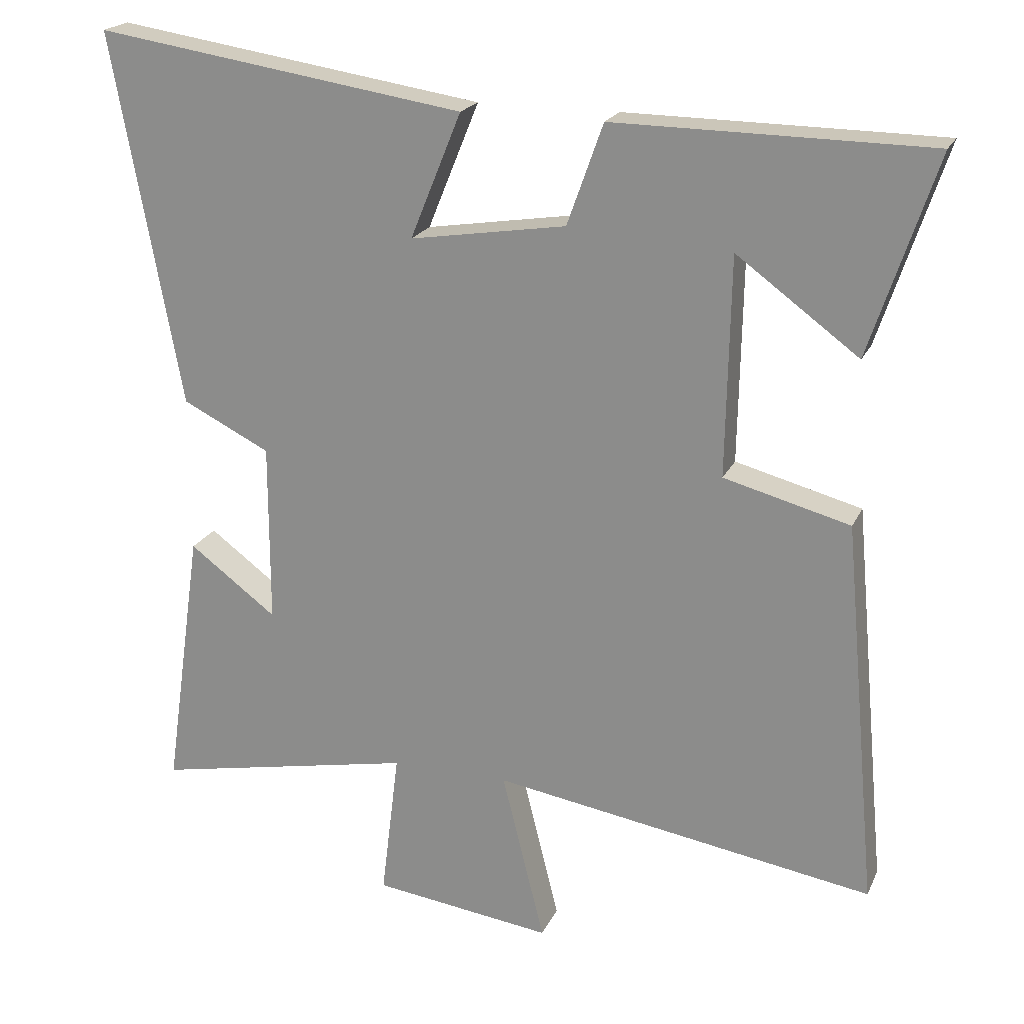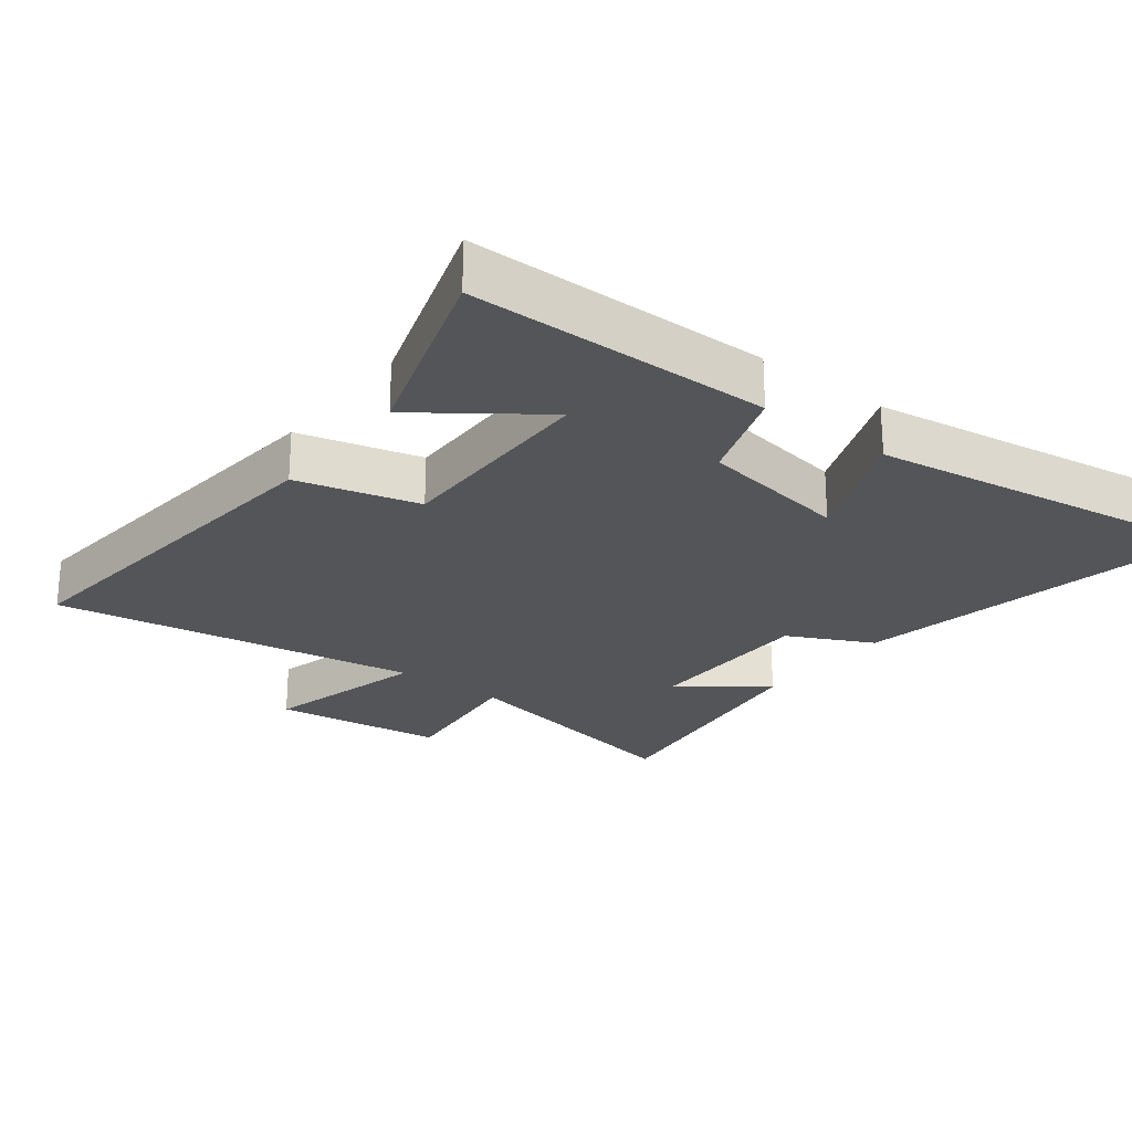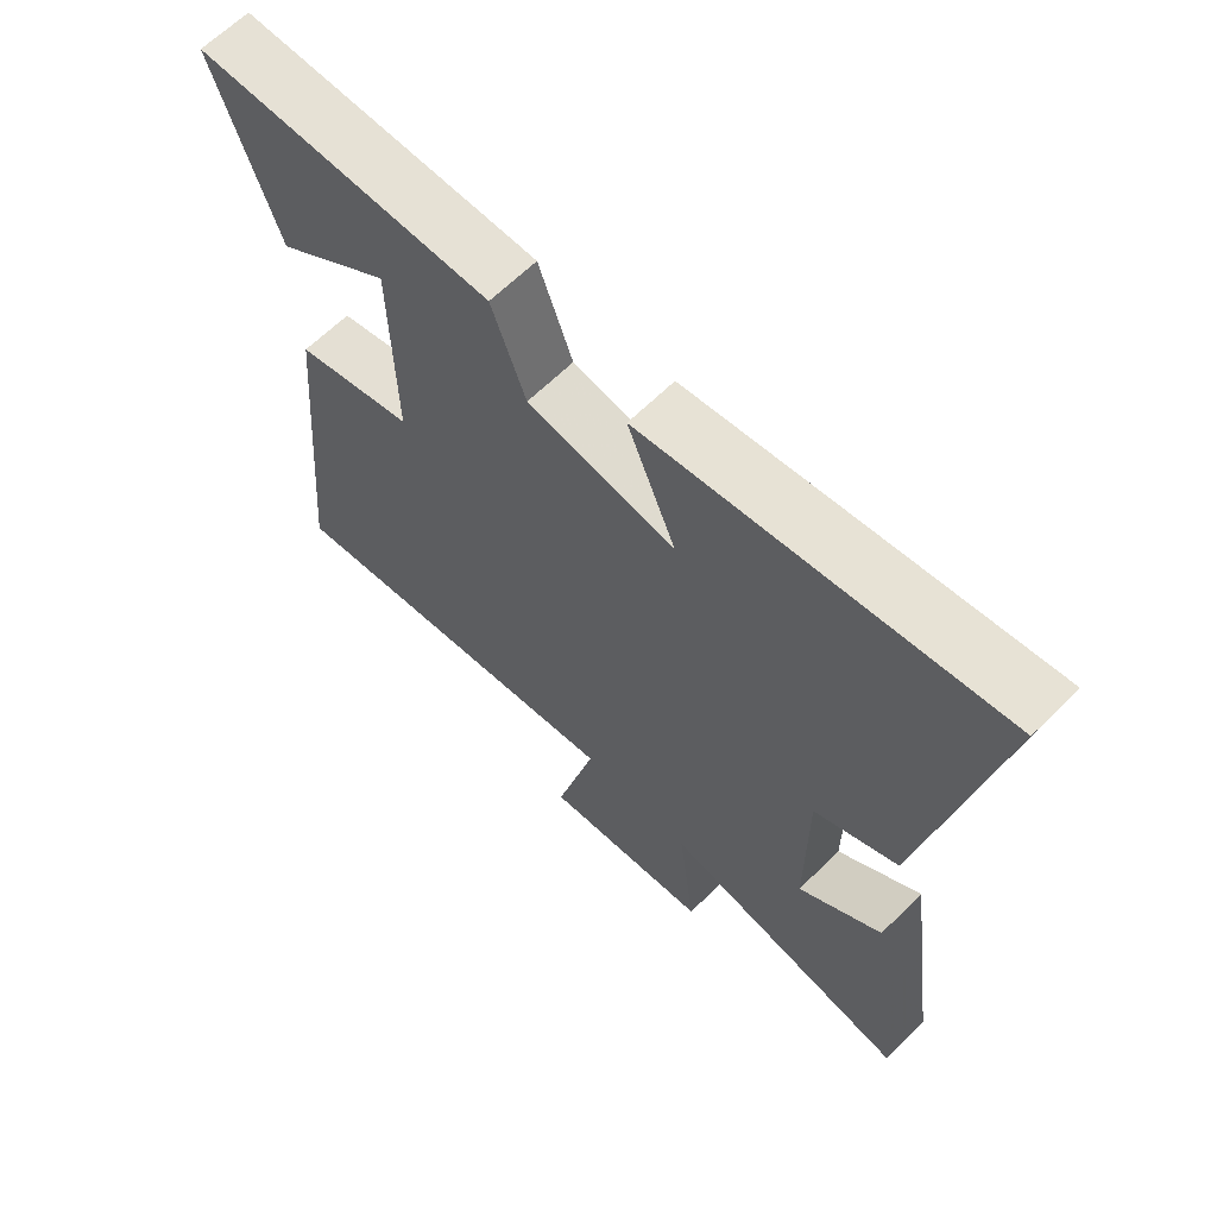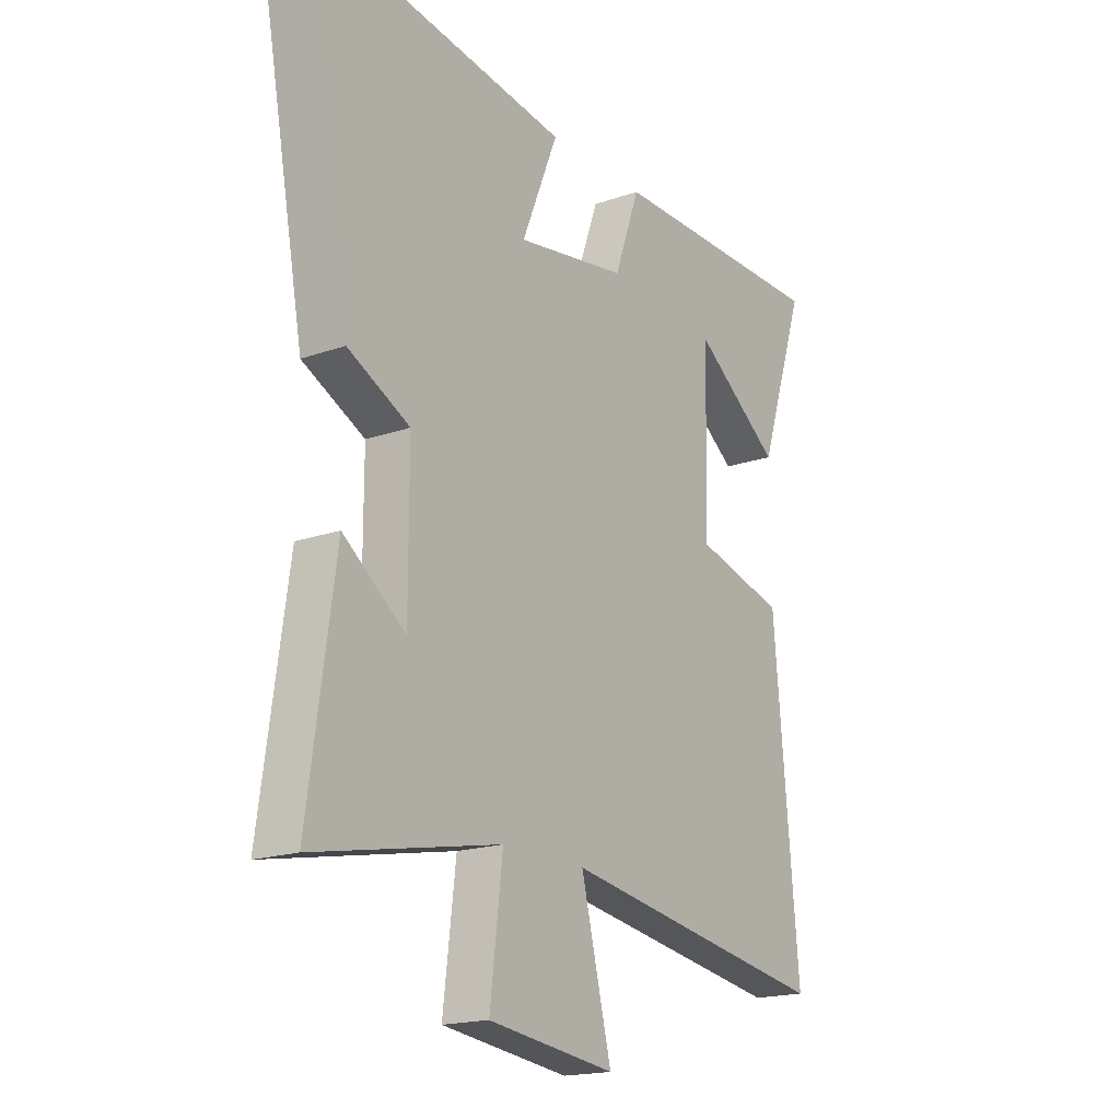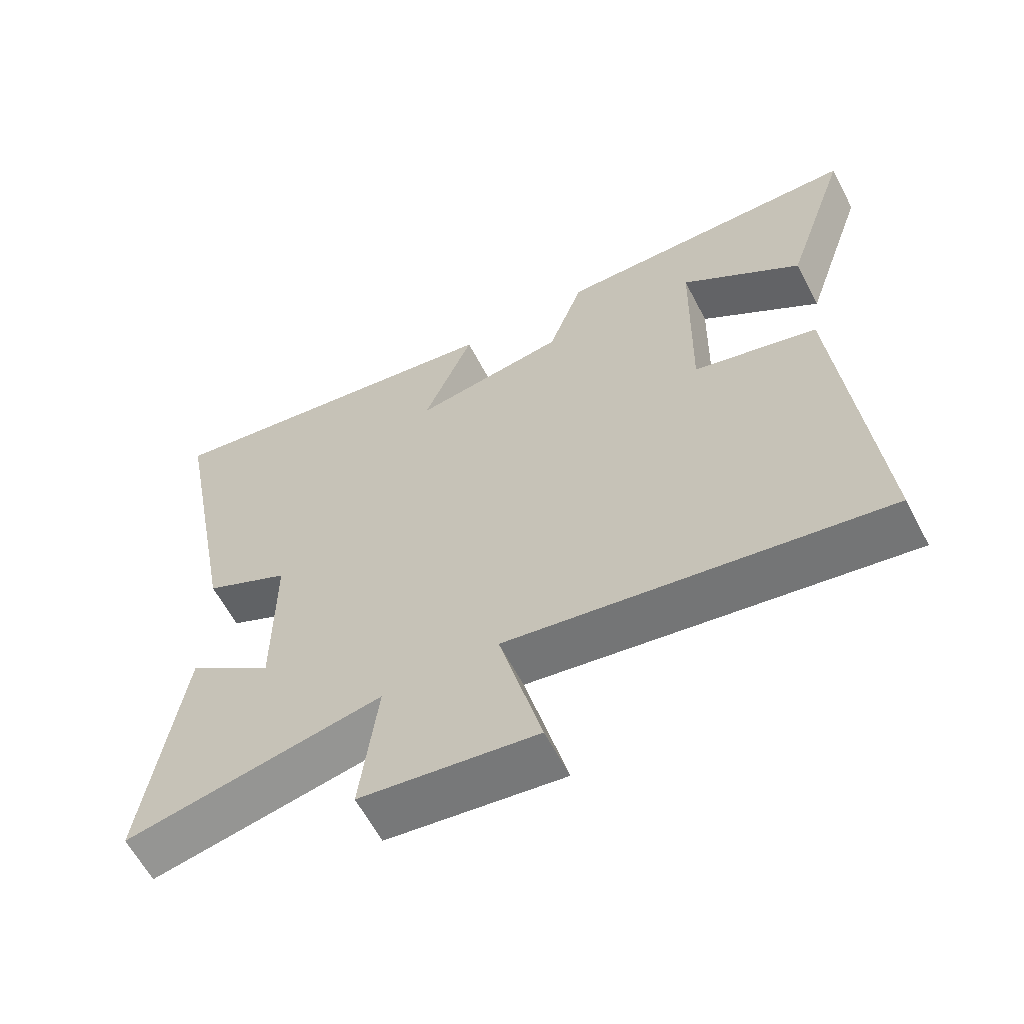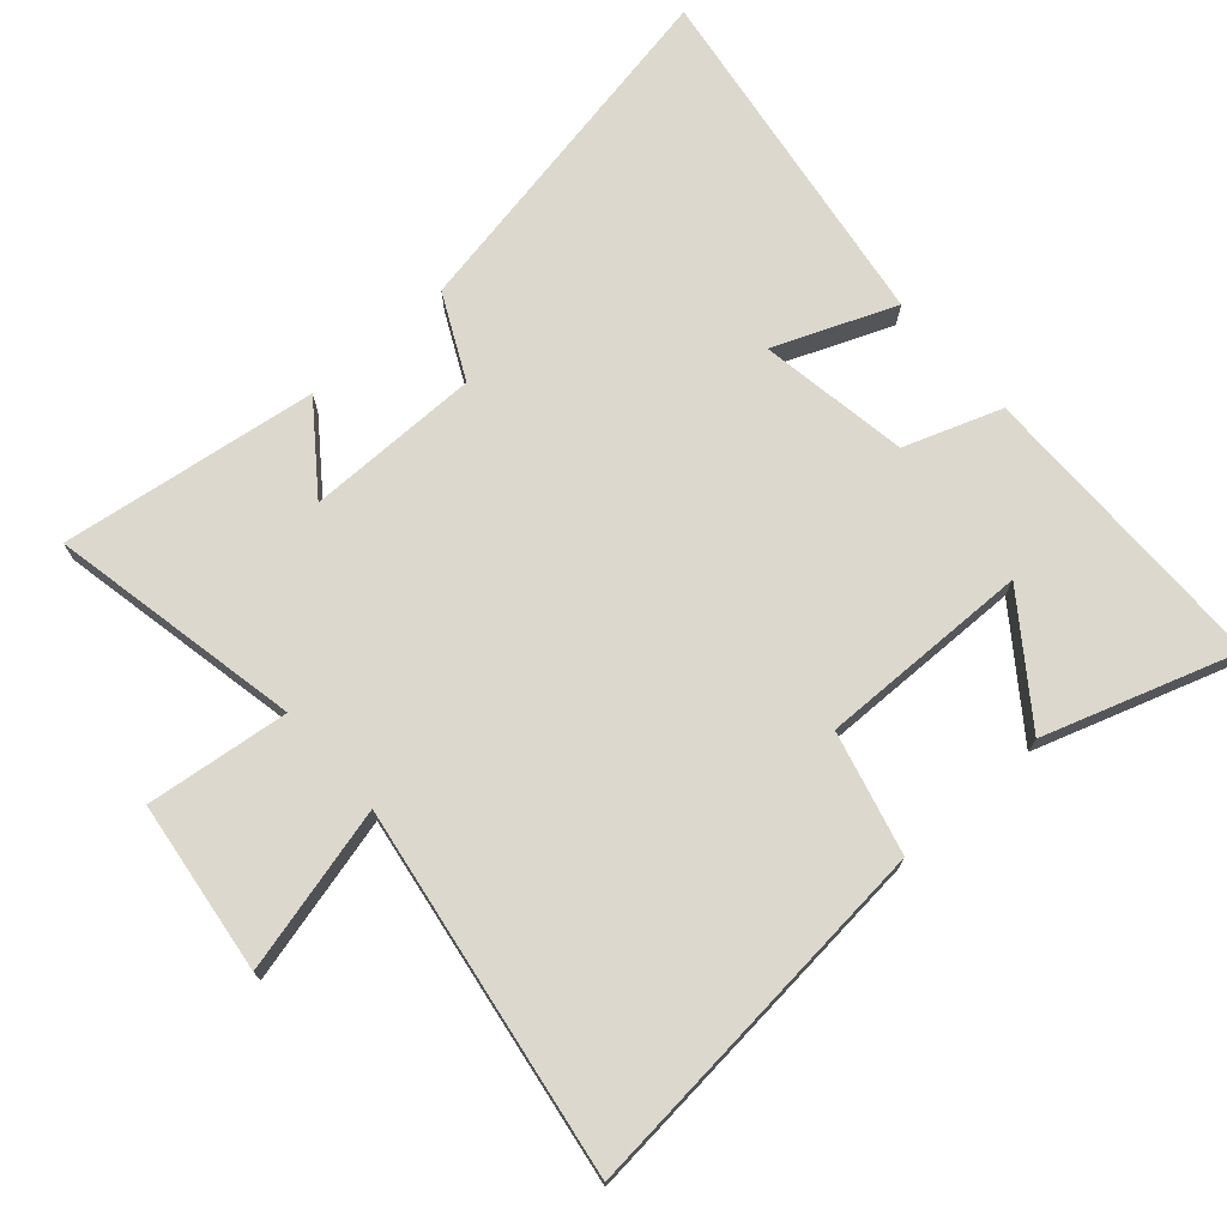
<metadata>
{"format":"obj","ext":"obj","renderer":"f3d","projection":"perspective","resolution":1024,"background":"white","views":[{"elev":20.7,"azim":-160.7,"up":"+Z"},{"elev":-24.4,"azim":-37.8,"up":"+Y"},{"elev":64.5,"azim":45.3,"up":"+Z"},{"elev":-18.1,"azim":124.4,"up":"+Z"},{"elev":-61.8,"azim":-152.4,"up":"+Z"},{"elev":72.6,"azim":-131.6,"up":"+Y"}]}
</metadata>
<code>
v -0.551 0.07 -0.589
v -0.5 0.07 -0.029
v -0.317 0.07 0.019
v -0.323 0.07 0.337
v -0.5 0.07 0.207
v -0.596 0.07 0.496
v -0.14 0.07 0.5
v -0.088 0.07 0.354
v 0.138 0.07 0.318
v 0.064 0.07 0.5
v 0.6 0.07 0.581
v 0.5 0.07 0.041
v 0.373 0.07 -0.022
v 0.373 0.07 -0.284
v 0.5 0.07 -0.189
v 0.555 0.07 -0.575
v 0.175 0.07 -0.5
v 0.201 0.07 -0.715
v -0.059 0.07 -0.749
v 0.003 0.07 -0.5
v -0.551 0 -0.589
v -0.5 0 -0.029
v -0.317 0 0.019
v -0.323 0 0.337
v -0.5 0 0.207
v -0.596 0 0.496
v -0.14 0 0.5
v -0.088 0 0.354
v 0.138 0 0.318
v 0.064 0 0.5
v 0.6 0 0.581
v 0.5 0 0.041
v 0.373 0 -0.022
v 0.373 0 -0.284
v 0.5 0 -0.189
v 0.555 0 -0.575
v 0.175 0 -0.5
v 0.201 0 -0.715
v -0.059 0 -0.749
v 0.003 0 -0.5
f 17 18 19 20
f 14 15 16 17
f 13 14 17 20
f 11 12 13
f 10 11 13
f 9 10 13
f 13 20 1
f 9 13 1
f 8 9 1
f 4 5 6 7
f 3 4 7 8
f 1 2 3
f 1 3 8
f 40 39 38 37
f 37 36 35 34
f 40 37 34 33
f 33 32 31
f 33 31 30
f 33 30 29
f 21 40 33
f 21 33 29
f 21 29 28
f 27 26 25 24
f 28 27 24 23
f 23 22 21
f 28 23 21
f 1 21 22 2
f 2 22 23 3
f 3 23 24 4
f 4 24 25 5
f 5 25 26 6
f 6 26 27 7
f 7 27 28 8
f 8 28 29 9
f 9 29 30 10
f 10 30 31 11
f 11 31 32 12
f 12 32 33 13
f 13 33 34 14
f 14 34 35 15
f 15 35 36 16
f 16 36 37 17
f 17 37 38 18
f 18 38 39 19
f 19 39 40 20
f 20 40 21 1

</code>
